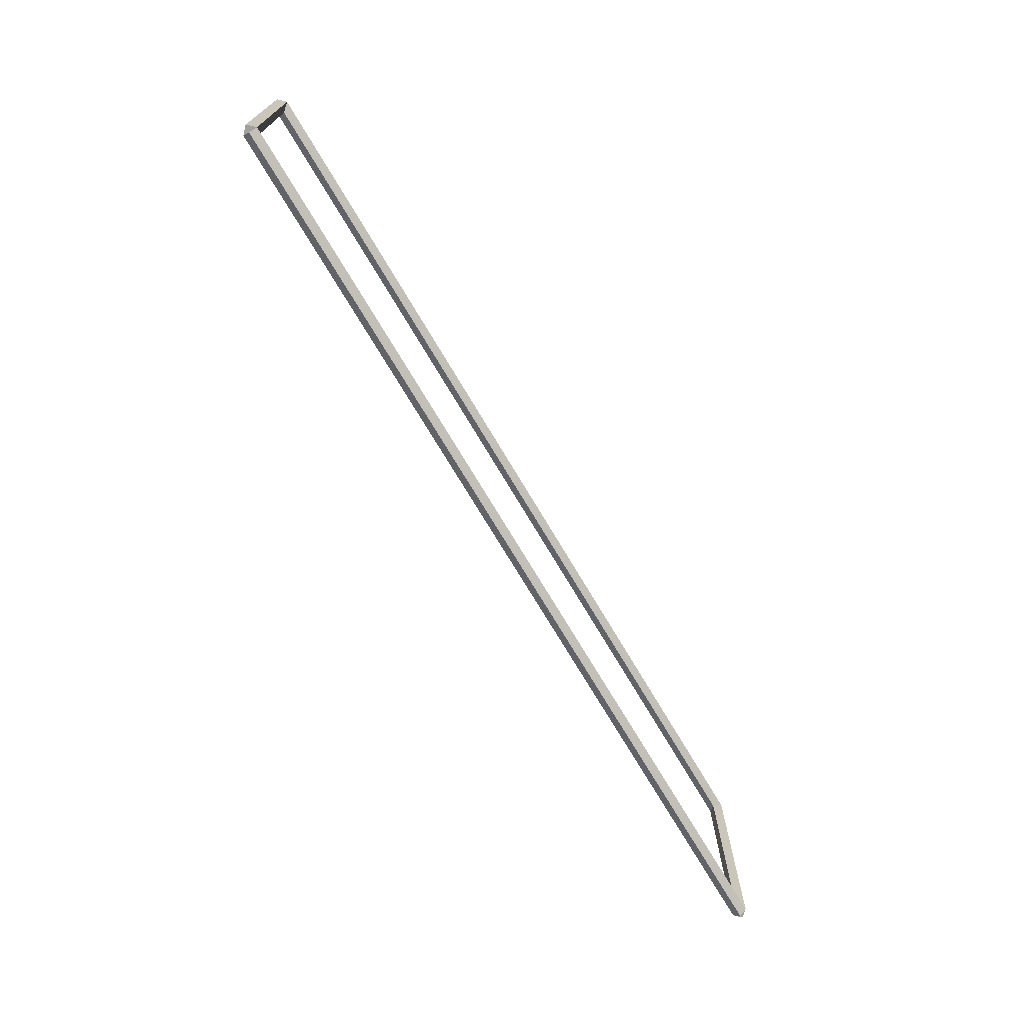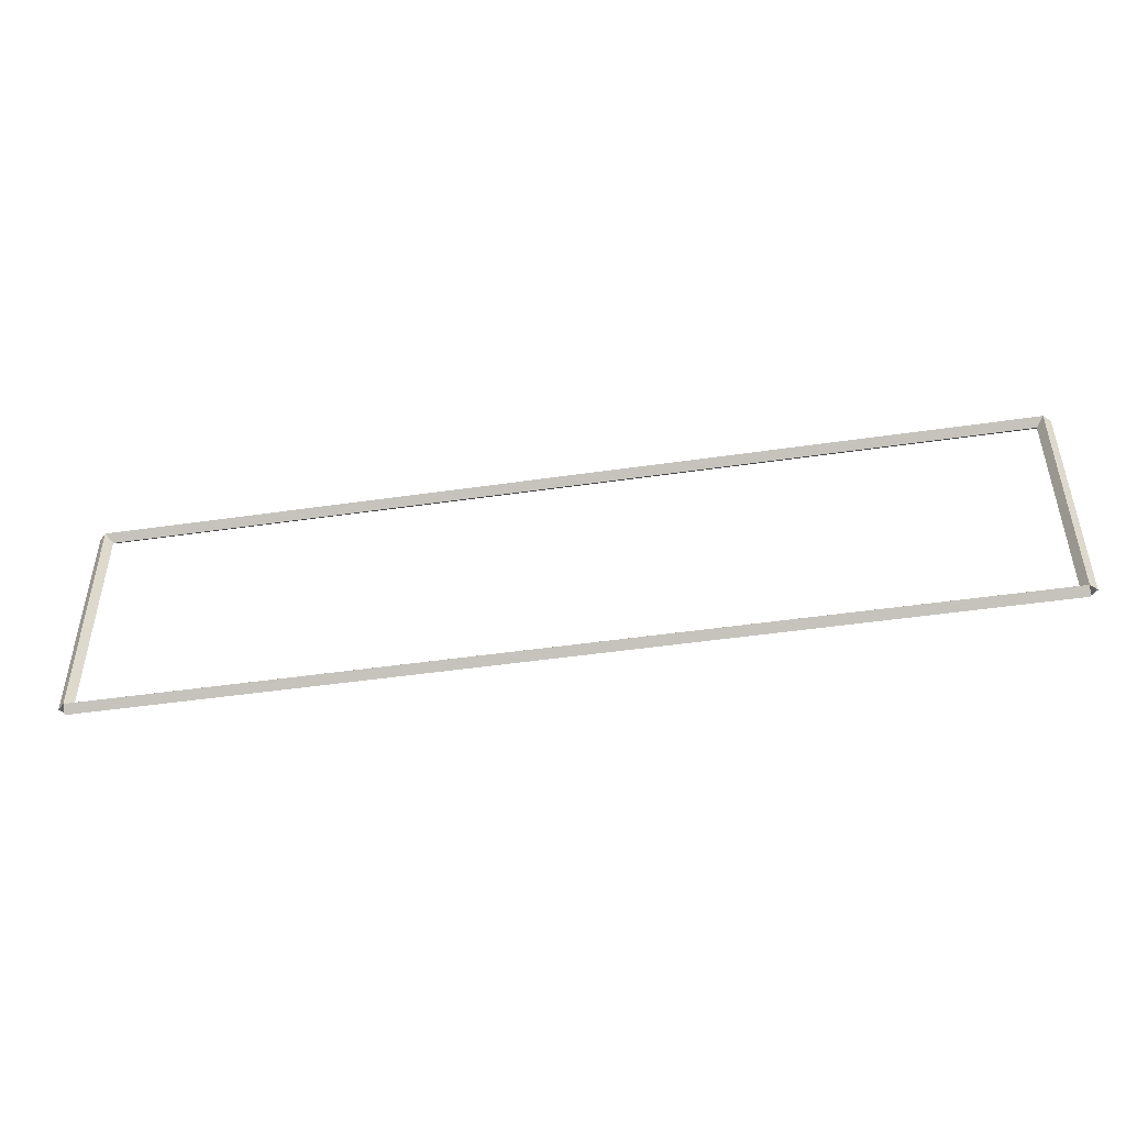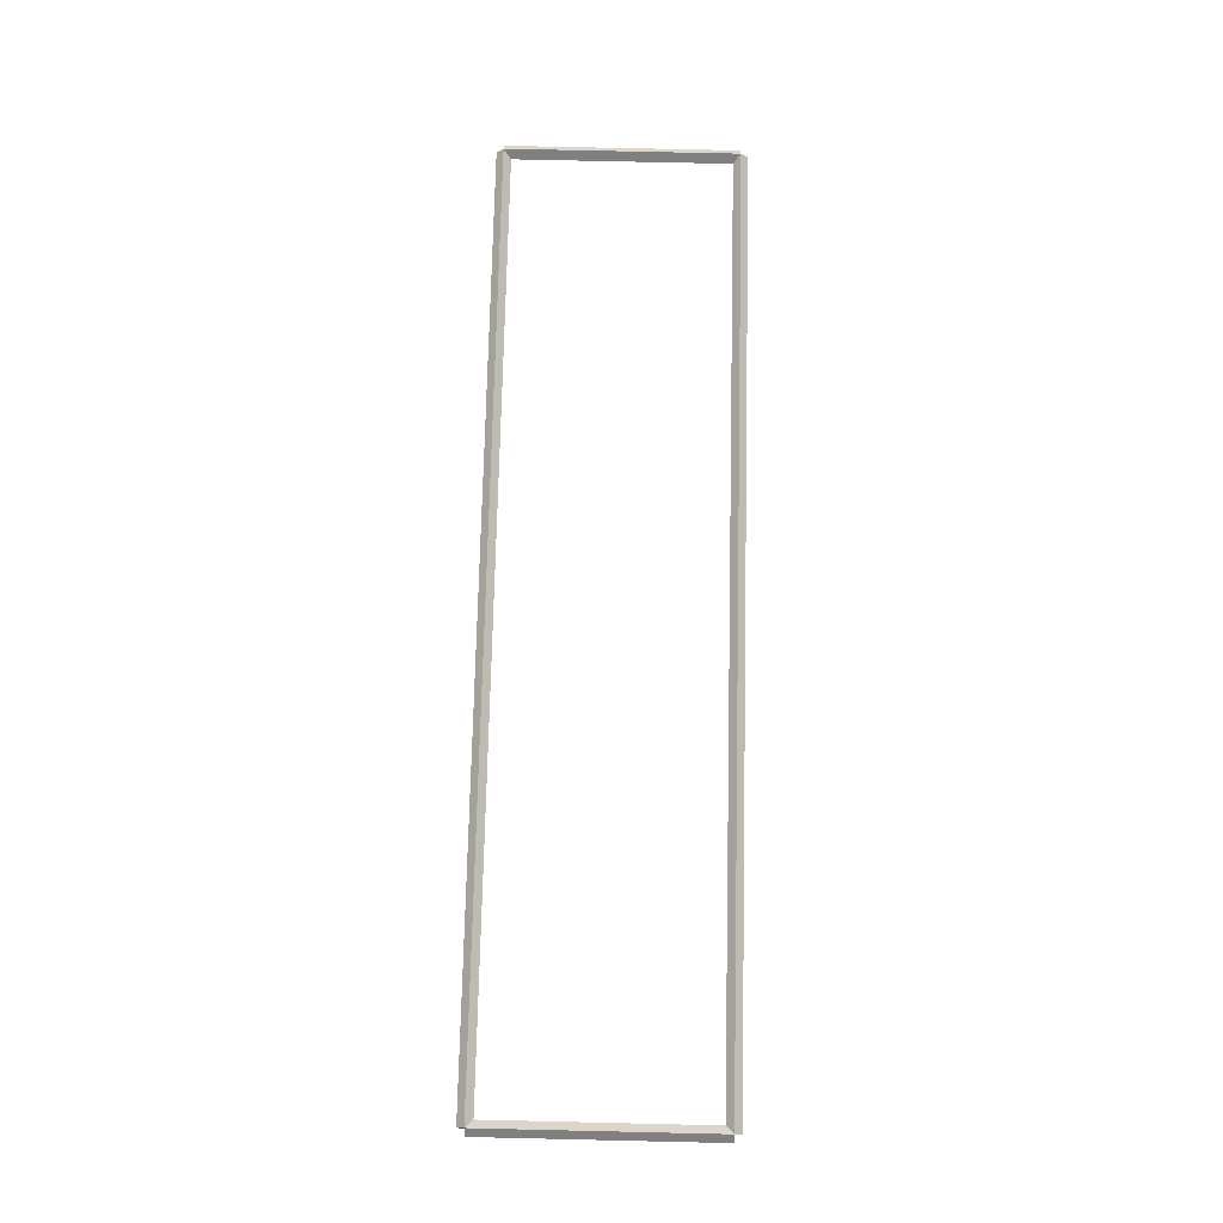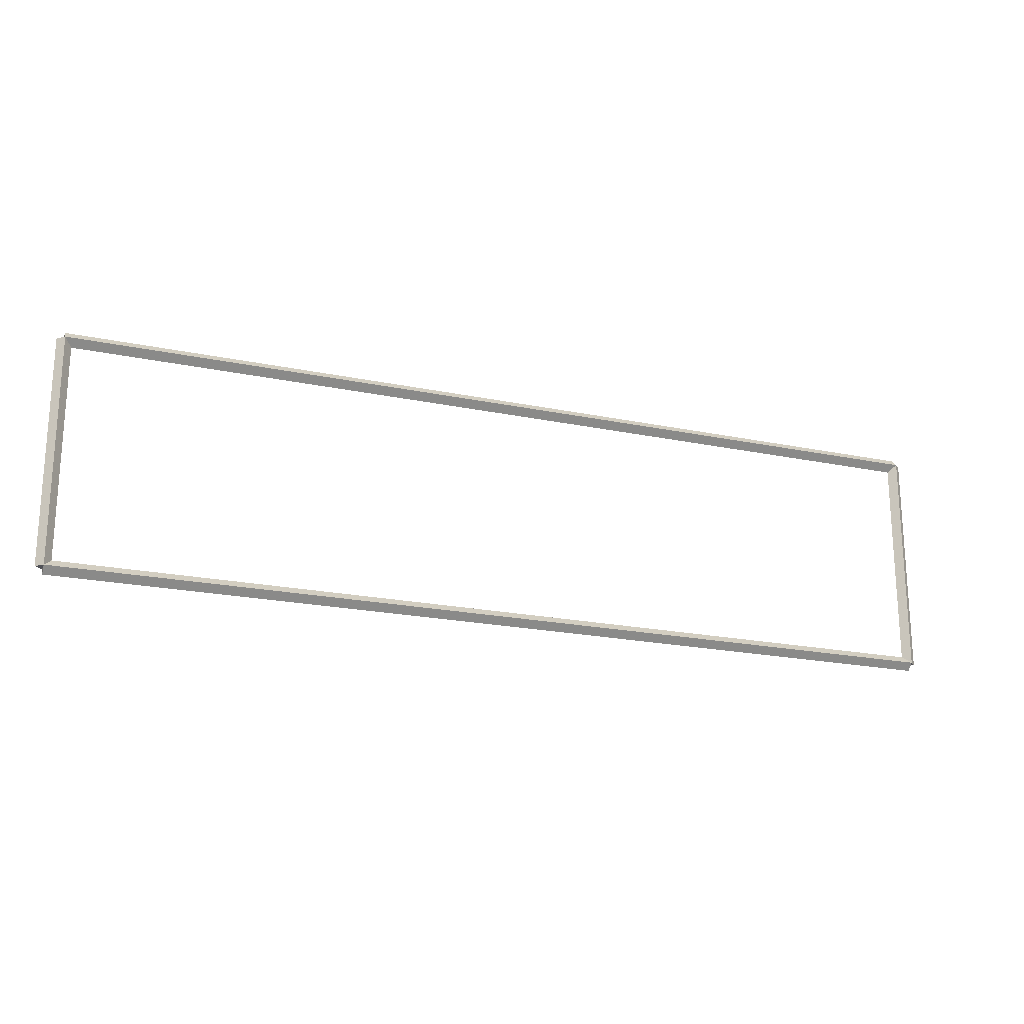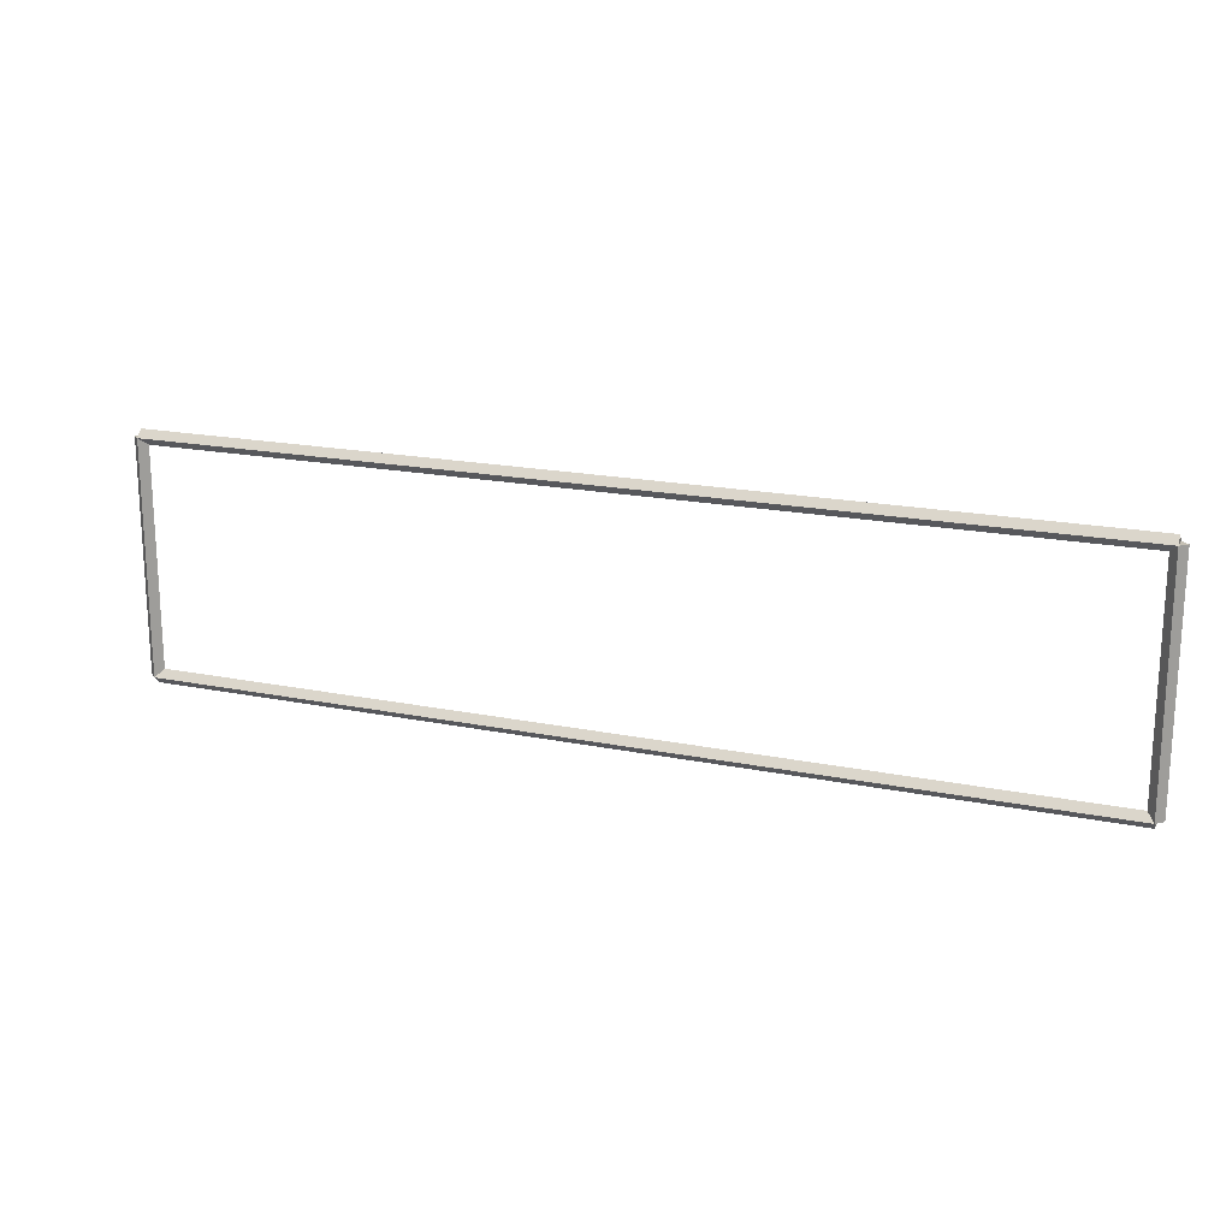
<metadata>
{"format":"obj","ext":"obj","renderer":"f3d","projection":"perspective","resolution":1024,"background":"white","views":[{"elev":-71.8,"azim":-59.4,"up":"+Y"},{"elev":-46.8,"azim":-170.6,"up":"+Y"},{"elev":74.8,"azim":91.3,"up":"+Z"},{"elev":-20.4,"azim":159.0,"up":"+Y"},{"elev":18.8,"azim":-158.8,"up":"+Y"}]}
</metadata>
<code>
g base_node_37_37
v 12.8 3.175 -39.7
v 12.7 3.175 -39.8
v 12.6 3.175 -39.7
v 12.7 3.175 -39.6
v 12.8 0 -39.7
v 12.7 0 -39.8
v 12.6 0 -39.7
v 12.7 0 -39.6
f 1 2 3 4
f 6 2 1 5
f 5 1 4 8
f 6 5 8 7
f 8 4 3 7
f 7 3 2 6
g base_node_37_37
v 0 3.275 -39.7
v 0 3.175 -39.8
v 0 3.075 -39.7
v 0 3.175 -39.6
v 12.7 3.275 -39.7
v 12.7 3.175 -39.8
v 12.7 3.075 -39.7
v 12.7 3.175 -39.6
f 9 10 11 12
f 14 10 9 13
f 13 9 12 16
f 14 13 16 15
f 16 12 11 15
f 15 11 10 14
g base_node_37_37
v 0.1 0 -39.7
v -1.034e-14 0 -39.6
v -0.1 0 -39.7
v 3.107e-14 0 -39.8
v 0.1 3.175 -39.7
v -1.034e-14 3.175 -39.6
v -0.1 3.175 -39.7
v 3.107e-14 3.175 -39.8
f 17 18 19 20
f 22 18 17 21
f 21 17 20 24
f 22 21 24 23
f 24 20 19 23
f 23 19 18 22
g base_node_37_37
v 12.7 0.1 -39.7
v 12.7 -7.91e-15 -39.6
v 12.7 -0.1 -39.7
v 12.7 3.35e-14 -39.8
v 0 0.1 -39.7
v 0 -7.91e-15 -39.6
v 0 -0.1 -39.7
v 0 3.35e-14 -39.8
f 25 26 27 28
f 30 26 25 29
f 29 25 28 32
f 30 29 32 31
f 32 28 27 31
f 31 27 26 30

</code>
